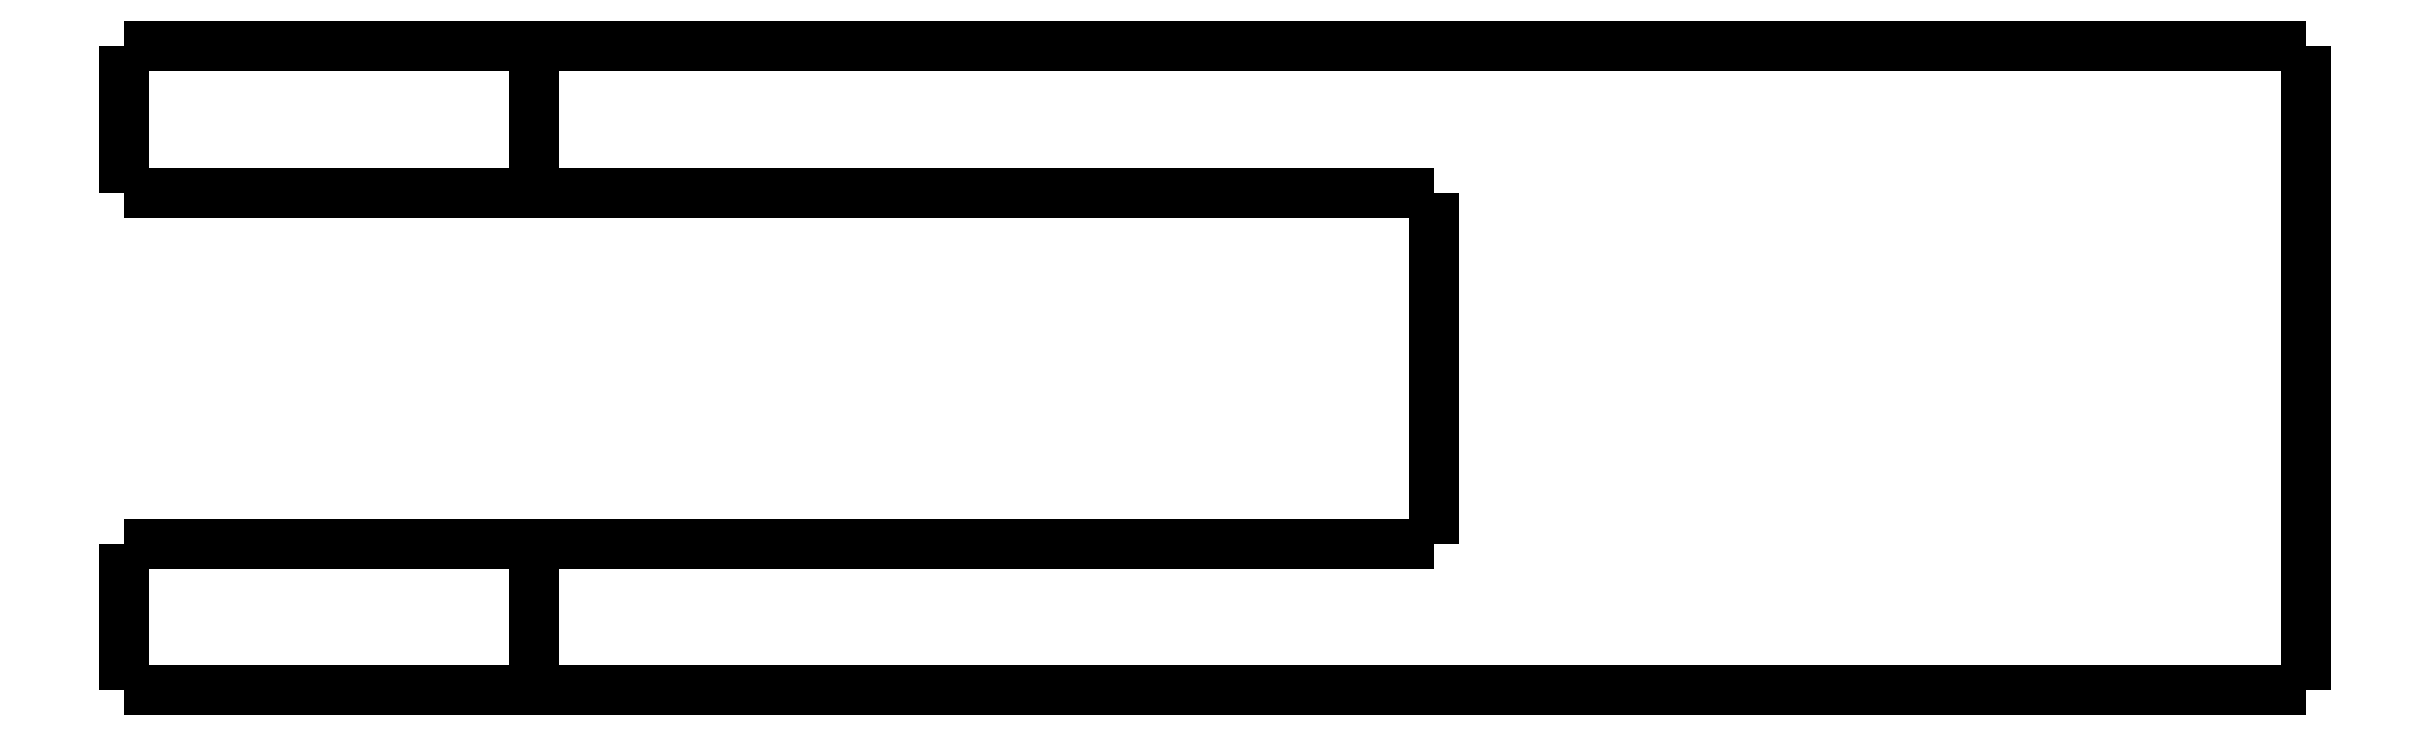
<metadata>
{"format":"dxf","ext":"dxf","renderer":"ezdxf+matplotlib","layout":"modelspace","background":"white","min_lineweight":24,"dpi":150}
</metadata>
<code>
0
SECTION
2
ENTITIES
0
LWPOLYLINE
8
0
90
51
70
0
10
-24.8
20
-5
10
-24.8
20
-4.9
10
-24.8
20
-4.8
10
-24.8
20
-4.7
10
-24.8
20
-4.6
10
-24.8
20
-4.5
10
-24.8
20
-4.4
10
-24.8
20
-4.3
10
-24.8
20
-4.2
10
-24.8
20
-4.1
10
-24.8
20
-4
10
-24.8
20
-3.9
10
-24.8
20
-3.8
10
-24.8
20
-3.7
10
-24.8
20
-3.6
10
-24.8
20
-3.5
10
-24.8
20
-3.4
10
-24.8
20
-3.3
10
-24.8
20
-3.2
10
-24.8
20
-3.1
10
-24.8
20
-3
10
-24.8
20
-2.9
10
-24.8
20
-2.8
10
-24.8
20
-2.7
10
-24.8
20
-2.6
10
-24.8
20
-2.5
10
-24.8
20
-2.4
10
-24.8
20
-2.3
10
-24.8
20
-2.2
10
-24.8
20
-2.1
10
-24.8
20
-2
10
-24.8
20
-1.9
10
-24.8
20
-1.8
10
-24.8
20
-1.7
10
-24.8
20
-1.6
10
-24.8
20
-1.5
10
-24.8
20
-1.4
10
-24.8
20
-1.3
10
-24.8
20
-1.2
10
-24.8
20
-1.1
10
-24.8
20
-1
10
-24.8
20
-0.9
10
-24.8
20
-0.8
10
-24.8
20
-0.7
10
-24.8
20
-0.6
10
-24.8
20
-0.5
10
-24.8
20
-0.4
10
-24.8
20
-0.3
10
-24.8
20
-0.2
10
-24.8
20
-0.1
10
-24.8
20
0
0
LWPOLYLINE
8
0
90
51
70
0
10
-10.8
20
-5
10
-10.8
20
-4.9
10
-10.8
20
-4.8
10
-10.8
20
-4.7
10
-10.8
20
-4.6
10
-10.8
20
-4.5
10
-10.8
20
-4.4
10
-10.8
20
-4.3
10
-10.8
20
-4.2
10
-10.8
20
-4.1
10
-10.8
20
-4
10
-10.8
20
-3.9
10
-10.8
20
-3.8
10
-10.8
20
-3.7
10
-10.8
20
-3.6
10
-10.8
20
-3.5
10
-10.8
20
-3.4
10
-10.8
20
-3.3
10
-10.8
20
-3.2
10
-10.8
20
-3.1
10
-10.8
20
-3
10
-10.8
20
-2.9
10
-10.8
20
-2.8
10
-10.8
20
-2.7
10
-10.8
20
-2.6
10
-10.8
20
-2.5
10
-10.8
20
-2.4
10
-10.8
20
-2.3
10
-10.8
20
-2.2
10
-10.8
20
-2.1
10
-10.8
20
-2
10
-10.8
20
-1.9
10
-10.8
20
-1.8
10
-10.8
20
-1.7
10
-10.8
20
-1.6
10
-10.8
20
-1.5
10
-10.8
20
-1.4
10
-10.8
20
-1.3
10
-10.8
20
-1.2
10
-10.8
20
-1.1
10
-10.8
20
-1
10
-10.8
20
-0.9
10
-10.8
20
-0.8
10
-10.8
20
-0.7
10
-10.8
20
-0.6
10
-10.8
20
-0.5
10
-10.8
20
-0.4
10
-10.8
20
-0.3
10
-10.8
20
-0.2
10
-10.8
20
-0.1
10
-10.8
20
0
0
LWPOLYLINE
8
0
90
51
70
0
10
-24.8
20
-5
10
-24.75
20
-5
10
-24.7
20
-5
10
-24.65
20
-5
10
-24.56
20
-5
10
-24.42
20
-5
10
-24.27
20
-5
10
-24.13
20
-5
10
-23.91
20
-5
10
-23.67
20
-5
10
-23.44
20
-5
10
-23.18
20
-5
10
-22.87
20
-5
10
-22.56
20
-5
10
-22.25
20
-5
10
-21.9
20
-5
10
-21.53
20
-5
10
-21.16
20
-5
10
-20.78
20
-5
10
-20.36
20
-5
10
-19.95
20
-5
10
-19.54
20
-5
10
-19.11
20
-5
10
-18.67
20
-5
10
-18.24
20
-5
10
-17.8
20
-5
10
-17.36
20
-5
10
-16.93
20
-5
10
-16.49
20
-5
10
-16.06
20
-5
10
-15.65
20
-5
10
-15.24
20
-5
10
-14.82
20
-5
10
-14.44
20
-5
10
-14.07
20
-5
10
-13.7
20
-5
10
-13.35
20
-5
10
-13.04
20
-5
10
-12.73
20
-5
10
-12.42
20
-5
10
-12.16
20
-5
10
-11.93
20
-5
10
-11.69
20
-5
10
-11.47
20
-5
10
-11.33
20
-5
10
-11.18
20
-5
10
-11.04
20
-5
10
-10.95
20
-5
10
-10.9
20
-5
10
-10.85
20
-5
10
-10.8
20
-5
0
LWPOLYLINE
8
0
90
51
70
0
10
-10.8
20
0
10
-10.85
20
0
10
-10.9
20
0
10
-10.95
20
0
10
-11.04
20
0
10
-11.18
20
0
10
-11.33
20
0
10
-11.47
20
0
10
-11.69
20
0
10
-11.93
20
0
10
-12.16
20
0
10
-12.42
20
0
10
-12.73
20
0
10
-13.04
20
0
10
-13.35
20
0
10
-13.7
20
0
10
-14.07
20
0
10
-14.44
20
0
10
-14.82
20
0
10
-15.24
20
0
10
-15.65
20
0
10
-16.06
20
0
10
-16.49
20
0
10
-16.93
20
0
10
-17.36
20
0
10
-17.8
20
0
10
-18.24
20
0
10
-18.67
20
0
10
-19.11
20
0
10
-19.54
20
0
10
-19.95
20
0
10
-20.36
20
0
10
-20.78
20
0
10
-21.16
20
0
10
-21.53
20
0
10
-21.9
20
0
10
-22.25
20
0
10
-22.56
20
0
10
-22.87
20
0
10
-23.18
20
0
10
-23.44
20
0
10
-23.67
20
0
10
-23.91
20
0
10
-24.13
20
0
10
-24.27
20
0
10
-24.42
20
0
10
-24.56
20
0
10
-24.65
20
0
10
-24.7
20
0
10
-24.75
20
0
10
-24.8
20
0
0
LWPOLYLINE
8
0
90
51
70
0
10
49.8
20
-22
10
49.8
20
-21.56
10
49.8
20
-21.12
10
49.8
20
-20.68
10
49.8
20
-20.24
10
49.8
20
-19.8
10
49.8
20
-19.36
10
49.8
20
-18.92
10
49.8
20
-18.48
10
49.8
20
-18.04
10
49.8
20
-17.6
10
49.8
20
-17.16
10
49.8
20
-16.72
10
49.8
20
-16.28
10
49.8
20
-15.84
10
49.8
20
-15.4
10
49.8
20
-14.96
10
49.8
20
-14.52
10
49.8
20
-14.08
10
49.8
20
-13.64
10
49.8
20
-13.2
10
49.8
20
-12.76
10
49.8
20
-12.32
10
49.8
20
-11.88
10
49.8
20
-11.44
10
49.8
20
-11
10
49.8
20
-10.56
10
49.8
20
-10.12
10
49.8
20
-9.68
10
49.8
20
-9.24
10
49.8
20
-8.8
10
49.8
20
-8.36
10
49.8
20
-7.92
10
49.8
20
-7.48
10
49.8
20
-7.04
10
49.8
20
-6.6
10
49.8
20
-6.16
10
49.8
20
-5.72
10
49.8
20
-5.28
10
49.8
20
-4.84
10
49.8
20
-4.4
10
49.8
20
-3.96
10
49.8
20
-3.52
10
49.8
20
-3.08
10
49.8
20
-2.64
10
49.8
20
-2.2
10
49.8
20
-1.76
10
49.8
20
-1.32
10
49.8
20
-0.88
10
49.8
20
-0.44
10
49.8
20
0
0
LWPOLYLINE
8
0
90
51
70
0
10
-10.8
20
-5
10
-10.18
20
-5
10
-9.568
20
-5
10
-8.952
20
-5
10
-8.336
20
-5
10
-7.72
20
-5
10
-7.104
20
-5
10
-6.488
20
-5
10
-5.872
20
-5
10
-5.256
20
-5
10
-4.64
20
-5
10
-4.024
20
-5
10
-3.408
20
-5
10
-2.792
20
-5
10
-2.176
20
-5
10
-1.56
20
-5
10
-0.944
20
-5
10
-0.328
20
-5
10
0.288
20
-5
10
0.904
20
-5
10
1.52
20
-5
10
2.136
20
-5
10
2.752
20
-5
10
3.368
20
-5
10
3.984
20
-5
10
4.6
20
-5
10
5.216
20
-5
10
5.832
20
-5
10
6.448
20
-5
10
7.064
20
-5
10
7.68
20
-5
10
8.296
20
-5
10
8.912
20
-5
10
9.528
20
-5
10
10.14
20
-5
10
10.76
20
-5
10
11.38
20
-5
10
11.99
20
-5
10
12.61
20
-5
10
13.22
20
-5
10
13.84
20
-5
10
14.46
20
-5
10
15.07
20
-5
10
15.69
20
-5
10
16.3
20
-5
10
16.92
20
-5
10
17.54
20
-5
10
18.15
20
-5
10
18.77
20
-5
10
19.38
20
-5
10
20
20
-5
0
LWPOLYLINE
8
0
90
51
70
0
10
20
20
-5
10
20
20
-5.24
10
20
20
-5.48
10
20
20
-5.72
10
20
20
-5.96
10
20
20
-6.2
10
20
20
-6.44
10
20
20
-6.68
10
20
20
-6.92
10
20
20
-7.16
10
20
20
-7.4
10
20
20
-7.64
10
20
20
-7.88
10
20
20
-8.12
10
20
20
-8.36
10
20
20
-8.6
10
20
20
-8.84
10
20
20
-9.08
10
20
20
-9.32
10
20
20
-9.56
10
20
20
-9.8
10
20
20
-10.04
10
20
20
-10.28
10
20
20
-10.52
10
20
20
-10.76
10
20
20
-11
10
20
20
-11.24
10
20
20
-11.48
10
20
20
-11.72
10
20
20
-11.96
10
20
20
-12.2
10
20
20
-12.44
10
20
20
-12.68
10
20
20
-12.92
10
20
20
-13.16
10
20
20
-13.4
10
20
20
-13.64
10
20
20
-13.88
10
20
20
-14.12
10
20
20
-14.36
10
20
20
-14.6
10
20
20
-14.84
10
20
20
-15.08
10
20
20
-15.32
10
20
20
-15.56
10
20
20
-15.8
10
20
20
-16.04
10
20
20
-16.28
10
20
20
-16.52
10
20
20
-16.76
10
20
20
-17
0
LWPOLYLINE
8
0
90
51
70
0
10
20
20
-17
10
19.38
20
-17
10
18.77
20
-17
10
18.15
20
-17
10
17.54
20
-17
10
16.92
20
-17
10
16.3
20
-17
10
15.69
20
-17
10
15.07
20
-17
10
14.46
20
-17
10
13.84
20
-17
10
13.22
20
-17
10
12.61
20
-17
10
11.99
20
-17
10
11.38
20
-17
10
10.76
20
-17
10
10.14
20
-17
10
9.528
20
-17
10
8.912
20
-17
10
8.296
20
-17
10
7.68
20
-17
10
7.064
20
-17
10
6.448
20
-17
10
5.832
20
-17
10
5.216
20
-17
10
4.6
20
-17
10
3.984
20
-17
10
3.368
20
-17
10
2.752
20
-17
10
2.136
20
-17
10
1.52
20
-17
10
0.904
20
-17
10
0.288
20
-17
10
-0.328
20
-17
10
-0.944
20
-17
10
-1.56
20
-17
10
-2.176
20
-17
10
-2.792
20
-17
10
-3.408
20
-17
10
-4.024
20
-17
10
-4.64
20
-17
10
-5.256
20
-17
10
-5.872
20
-17
10
-6.488
20
-17
10
-7.104
20
-17
10
-7.72
20
-17
10
-8.336
20
-17
10
-8.952
20
-17
10
-9.568
20
-17
10
-10.18
20
-17
10
-10.8
20
-17
0
LWPOLYLINE
8
0
90
51
70
0
10
49.8
20
-22
10
48.59
20
-22
10
47.38
20
-22
10
46.16
20
-22
10
44.95
20
-22
10
43.74
20
-22
10
42.53
20
-22
10
41.32
20
-22
10
40.1
20
-22
10
38.89
20
-22
10
37.68
20
-22
10
36.47
20
-22
10
35.26
20
-22
10
34.04
20
-22
10
32.83
20
-22
10
31.62
20
-22
10
30.41
20
-22
10
29.2
20
-22
10
27.98
20
-22
10
26.77
20
-22
10
25.56
20
-22
10
24.35
20
-22
10
23.14
20
-22
10
21.92
20
-22
10
20.71
20
-22
10
19.5
20
-22
10
18.29
20
-22
10
17.08
20
-22
10
15.86
20
-22
10
14.65
20
-22
10
13.44
20
-22
10
12.23
20
-22
10
11.02
20
-22
10
9.804
20
-22
10
8.592
20
-22
10
7.38
20
-22
10
6.168
20
-22
10
4.956
20
-22
10
3.744
20
-22
10
2.532
20
-22
10
1.32
20
-22
10
0.108
20
-22
10
-1.104
20
-22
10
-2.316
20
-22
10
-3.528
20
-22
10
-4.74
20
-22
10
-5.952
20
-22
10
-7.164
20
-22
10
-8.376
20
-22
10
-9.588
20
-22
10
-10.8
20
-22
0
LWPOLYLINE
8
0
90
51
70
0
10
49.8
20
0
10
48.59
20
0
10
47.38
20
0
10
46.16
20
0
10
44.95
20
0
10
43.74
20
0
10
42.53
20
0
10
41.32
20
0
10
40.1
20
0
10
38.89
20
0
10
37.68
20
0
10
36.47
20
0
10
35.26
20
0
10
34.04
20
0
10
32.83
20
0
10
31.62
20
0
10
30.41
20
0
10
29.2
20
0
10
27.98
20
0
10
26.77
20
0
10
25.56
20
0
10
24.35
20
0
10
23.14
20
0
10
21.92
20
0
10
20.71
20
0
10
19.5
20
0
10
18.29
20
0
10
17.08
20
0
10
15.86
20
0
10
14.65
20
0
10
13.44
20
0
10
12.23
20
0
10
11.02
20
0
10
9.804
20
0
10
8.592
20
0
10
7.38
20
0
10
6.168
20
0
10
4.956
20
0
10
3.744
20
0
10
2.532
20
0
10
1.32
20
0
10
0.108
20
0
10
-1.104
20
0
10
-2.316
20
0
10
-3.528
20
0
10
-4.74
20
0
10
-5.952
20
0
10
-7.164
20
0
10
-8.376
20
0
10
-9.588
20
0
10
-10.8
20
0
0
LWPOLYLINE
8
0
90
51
70
0
10
-10.8
20
-22
10
-10.8
20
-21.9
10
-10.8
20
-21.8
10
-10.8
20
-21.7
10
-10.8
20
-21.6
10
-10.8
20
-21.5
10
-10.8
20
-21.4
10
-10.8
20
-21.3
10
-10.8
20
-21.2
10
-10.8
20
-21.1
10
-10.8
20
-21
10
-10.8
20
-20.9
10
-10.8
20
-20.8
10
-10.8
20
-20.7
10
-10.8
20
-20.6
10
-10.8
20
-20.5
10
-10.8
20
-20.4
10
-10.8
20
-20.3
10
-10.8
20
-20.2
10
-10.8
20
-20.1
10
-10.8
20
-20
10
-10.8
20
-19.9
10
-10.8
20
-19.8
10
-10.8
20
-19.7
10
-10.8
20
-19.6
10
-10.8
20
-19.5
10
-10.8
20
-19.4
10
-10.8
20
-19.3
10
-10.8
20
-19.2
10
-10.8
20
-19.1
10
-10.8
20
-19
10
-10.8
20
-18.9
10
-10.8
20
-18.8
10
-10.8
20
-18.7
10
-10.8
20
-18.6
10
-10.8
20
-18.5
10
-10.8
20
-18.4
10
-10.8
20
-18.3
10
-10.8
20
-18.2
10
-10.8
20
-18.1
10
-10.8
20
-18
10
-10.8
20
-17.9
10
-10.8
20
-17.8
10
-10.8
20
-17.7
10
-10.8
20
-17.6
10
-10.8
20
-17.5
10
-10.8
20
-17.4
10
-10.8
20
-17.3
10
-10.8
20
-17.2
10
-10.8
20
-17.1
10
-10.8
20
-17
0
LWPOLYLINE
8
0
90
51
70
0
10
-10.8
20
-17
10
-10.85
20
-17
10
-10.9
20
-17
10
-10.95
20
-17
10
-11.04
20
-17
10
-11.18
20
-17
10
-11.33
20
-17
10
-11.47
20
-17
10
-11.69
20
-17
10
-11.93
20
-17
10
-12.16
20
-17
10
-12.42
20
-17
10
-12.73
20
-17
10
-13.04
20
-17
10
-13.35
20
-17
10
-13.7
20
-17
10
-14.07
20
-17
10
-14.44
20
-17
10
-14.82
20
-17
10
-15.24
20
-17
10
-15.65
20
-17
10
-16.06
20
-17
10
-16.49
20
-17
10
-16.93
20
-17
10
-17.36
20
-17
10
-17.8
20
-17
10
-18.24
20
-17
10
-18.67
20
-17
10
-19.11
20
-17
10
-19.54
20
-17
10
-19.95
20
-17
10
-20.36
20
-17
10
-20.78
20
-17
10
-21.16
20
-17
10
-21.53
20
-17
10
-21.9
20
-17
10
-22.25
20
-17
10
-22.56
20
-17
10
-22.87
20
-17
10
-23.18
20
-17
10
-23.44
20
-17
10
-23.67
20
-17
10
-23.91
20
-17
10
-24.13
20
-17
10
-24.27
20
-17
10
-24.42
20
-17
10
-24.56
20
-17
10
-24.65
20
-17
10
-24.7
20
-17
10
-24.75
20
-17
10
-24.8
20
-17
0
LWPOLYLINE
8
0
90
51
70
0
10
-24.8
20
-22
10
-24.8
20
-21.9
10
-24.8
20
-21.8
10
-24.8
20
-21.7
10
-24.8
20
-21.6
10
-24.8
20
-21.5
10
-24.8
20
-21.4
10
-24.8
20
-21.3
10
-24.8
20
-21.2
10
-24.8
20
-21.1
10
-24.8
20
-21
10
-24.8
20
-20.9
10
-24.8
20
-20.8
10
-24.8
20
-20.7
10
-24.8
20
-20.6
10
-24.8
20
-20.5
10
-24.8
20
-20.4
10
-24.8
20
-20.3
10
-24.8
20
-20.2
10
-24.8
20
-20.1
10
-24.8
20
-20
10
-24.8
20
-19.9
10
-24.8
20
-19.8
10
-24.8
20
-19.7
10
-24.8
20
-19.6
10
-24.8
20
-19.5
10
-24.8
20
-19.4
10
-24.8
20
-19.3
10
-24.8
20
-19.2
10
-24.8
20
-19.1
10
-24.8
20
-19
10
-24.8
20
-18.9
10
-24.8
20
-18.8
10
-24.8
20
-18.7
10
-24.8
20
-18.6
10
-24.8
20
-18.5
10
-24.8
20
-18.4
10
-24.8
20
-18.3
10
-24.8
20
-18.2
10
-24.8
20
-18.1
10
-24.8
20
-18
10
-24.8
20
-17.9
10
-24.8
20
-17.8
10
-24.8
20
-17.7
10
-24.8
20
-17.6
10
-24.8
20
-17.5
10
-24.8
20
-17.4
10
-24.8
20
-17.3
10
-24.8
20
-17.2
10
-24.8
20
-17.1
10
-24.8
20
-17
0
LWPOLYLINE
8
0
90
51
70
0
10
-10.8
20
-22
10
-10.85
20
-22
10
-10.9
20
-22
10
-10.95
20
-22
10
-11.04
20
-22
10
-11.18
20
-22
10
-11.33
20
-22
10
-11.47
20
-22
10
-11.69
20
-22
10
-11.93
20
-22
10
-12.16
20
-22
10
-12.42
20
-22
10
-12.73
20
-22
10
-13.04
20
-22
10
-13.35
20
-22
10
-13.7
20
-22
10
-14.07
20
-22
10
-14.44
20
-22
10
-14.82
20
-22
10
-15.24
20
-22
10
-15.65
20
-22
10
-16.06
20
-22
10
-16.49
20
-22
10
-16.93
20
-22
10
-17.36
20
-22
10
-17.8
20
-22
10
-18.24
20
-22
10
-18.67
20
-22
10
-19.11
20
-22
10
-19.54
20
-22
10
-19.95
20
-22
10
-20.36
20
-22
10
-20.78
20
-22
10
-21.16
20
-22
10
-21.53
20
-22
10
-21.9
20
-22
10
-22.25
20
-22
10
-22.56
20
-22
10
-22.87
20
-22
10
-23.18
20
-22
10
-23.44
20
-22
10
-23.67
20
-22
10
-23.91
20
-22
10
-24.13
20
-22
10
-24.27
20
-22
10
-24.42
20
-22
10
-24.56
20
-22
10
-24.65
20
-22
10
-24.7
20
-22
10
-24.75
20
-22
10
-24.8
20
-22
0
ENDSEC
0
EOF

</code>
